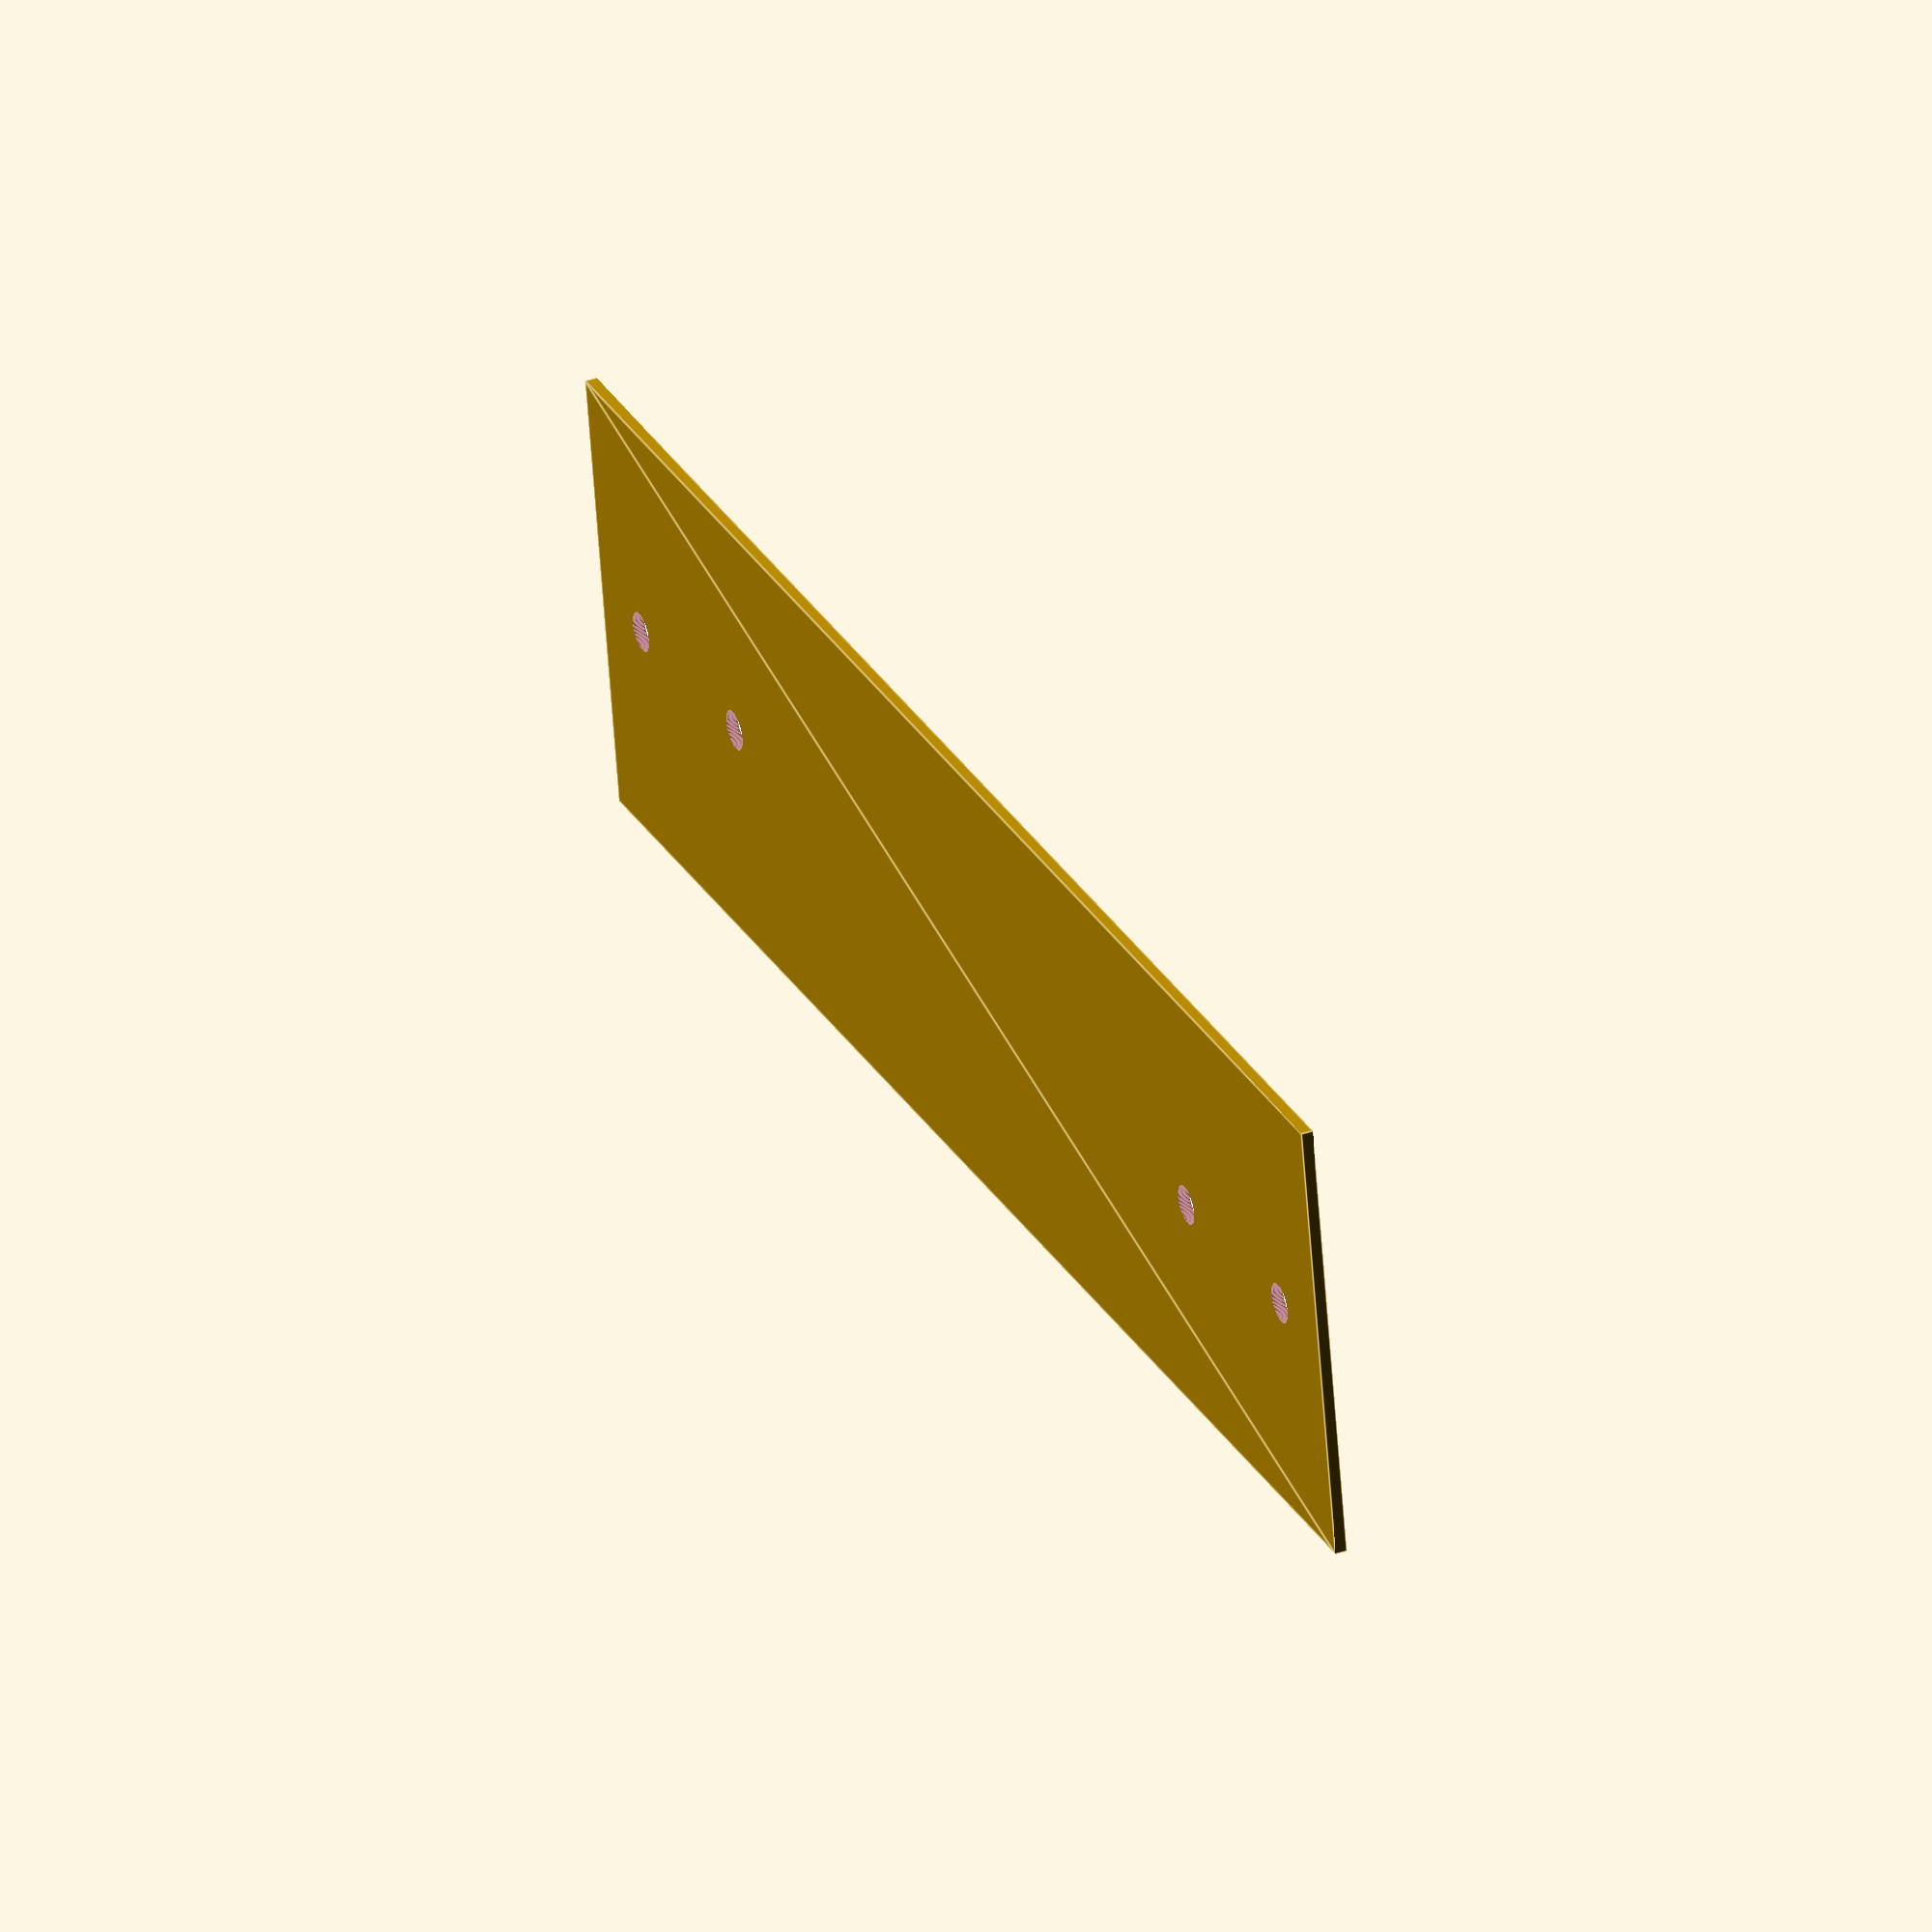
<openscad>
boltdia=.25;
boltdist=4.75; //distance between hinge bolts, center
screwdist=.75; //distance between screw centers on hinge
screwsize=.13; //#6

leverwidth=1.5; //enter custom width to line up with lever board
padding=.25; //max = leverwidth/2+screwsize; default hinges are .25

module drillguide(){
    circle(d=screwsize, center=true, $fn=100);
    translate([screwdist,0]) circle(d=screwsize, center=true, $fn=100);
    translate([boltdist+screwdist/2,0]) circle(d=screwsize, center=true, $fn=100);
    translate([boltdist-screwdist/2,0]) circle(d=screwsize, center=true, $fn=100);
}

difference(){
scale([25.4, 25.4]) translate ([(boltdist+screwdist/2)/2,0])square([boltdist+screwdist+padding, leverwidth],center=true);
    scale([25.4,25.4]) drillguide();
}
</openscad>
<views>
elev=322.3 azim=169.7 roll=66.6 proj=o view=edges
</views>
